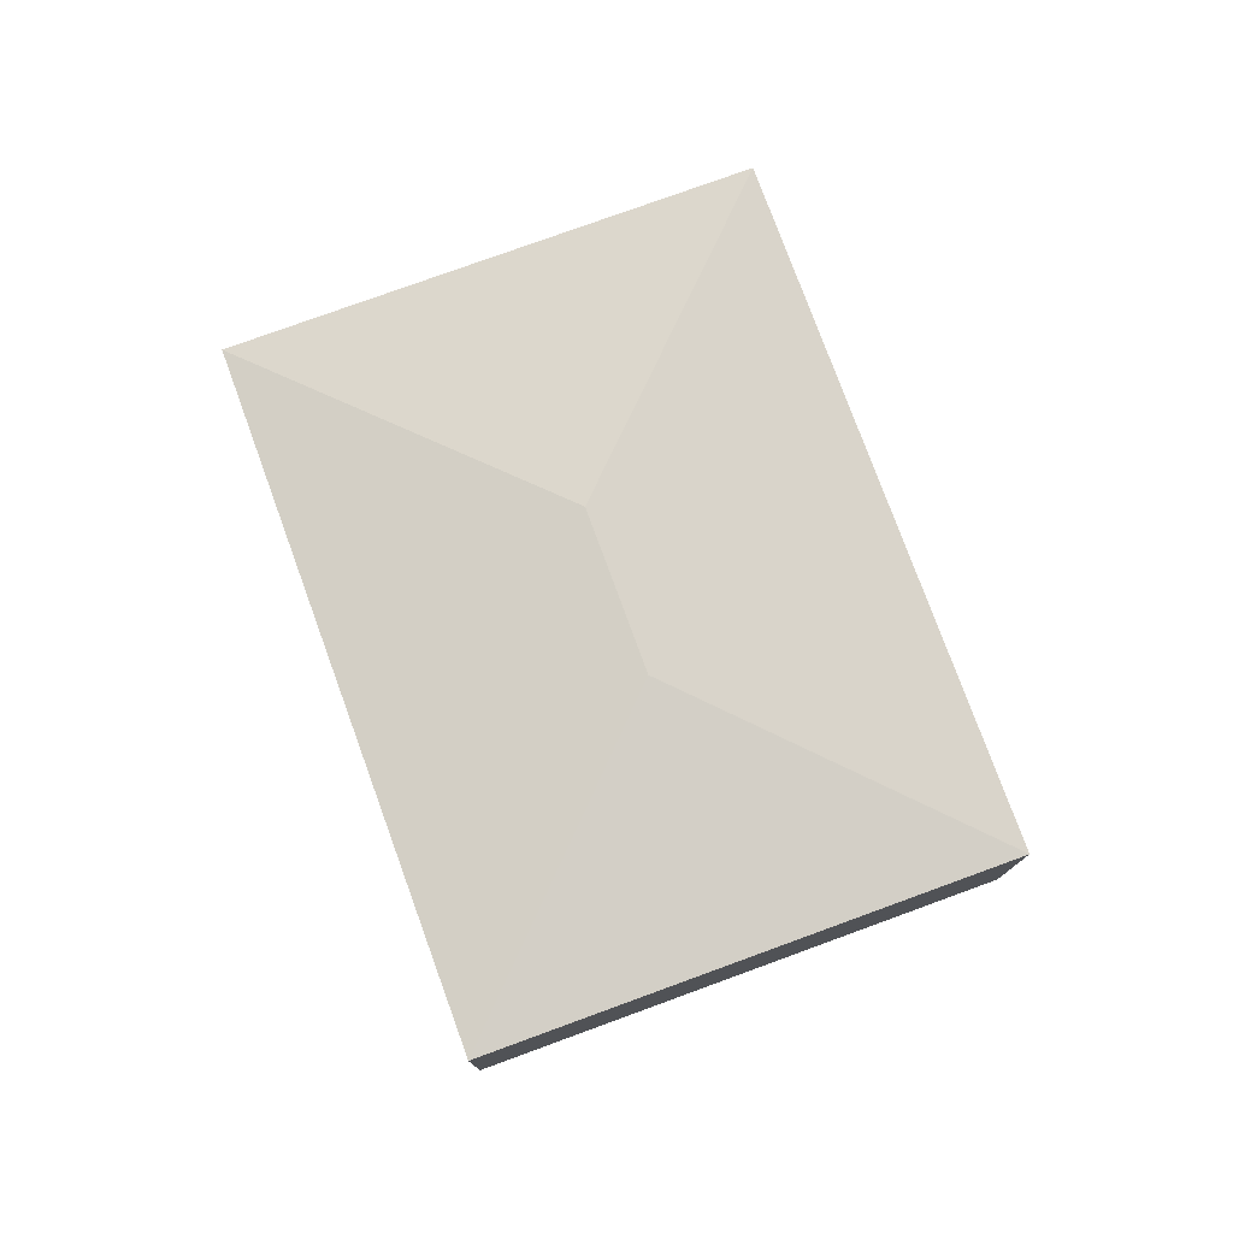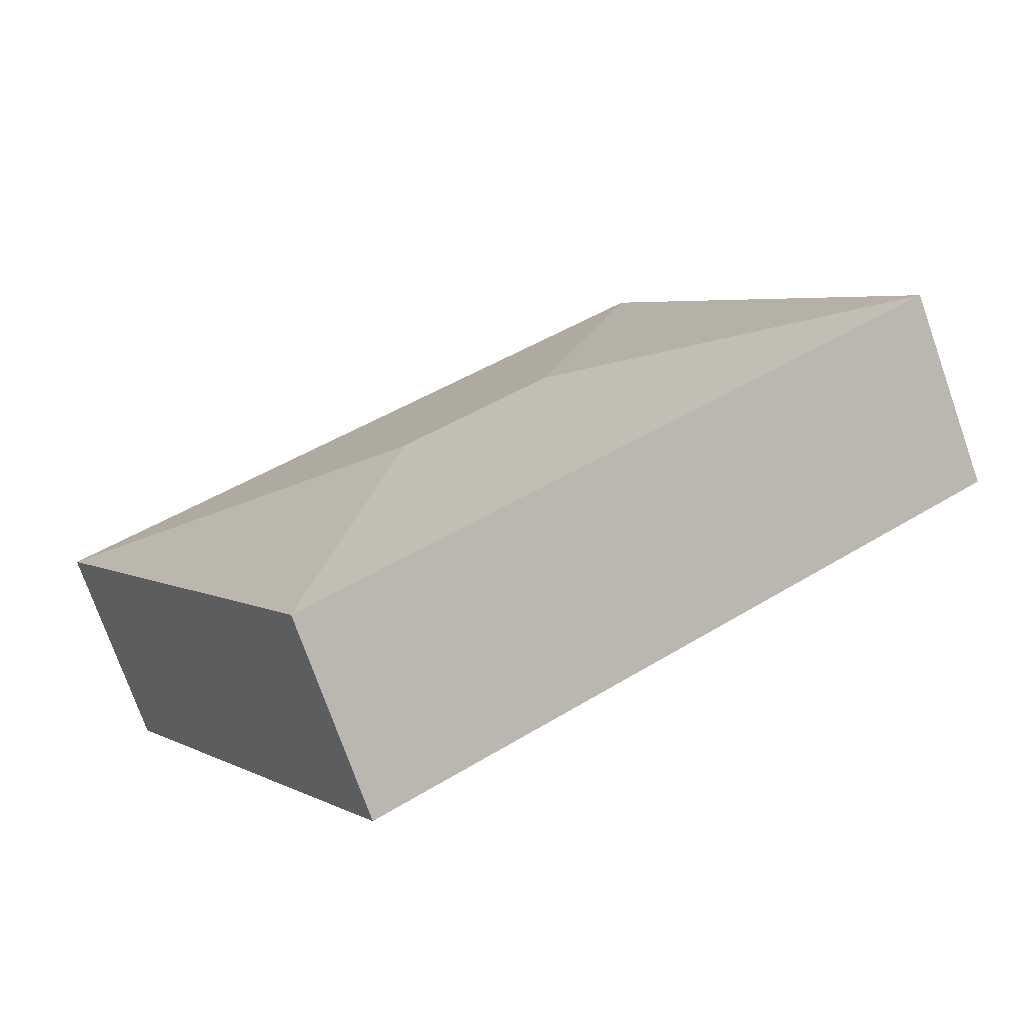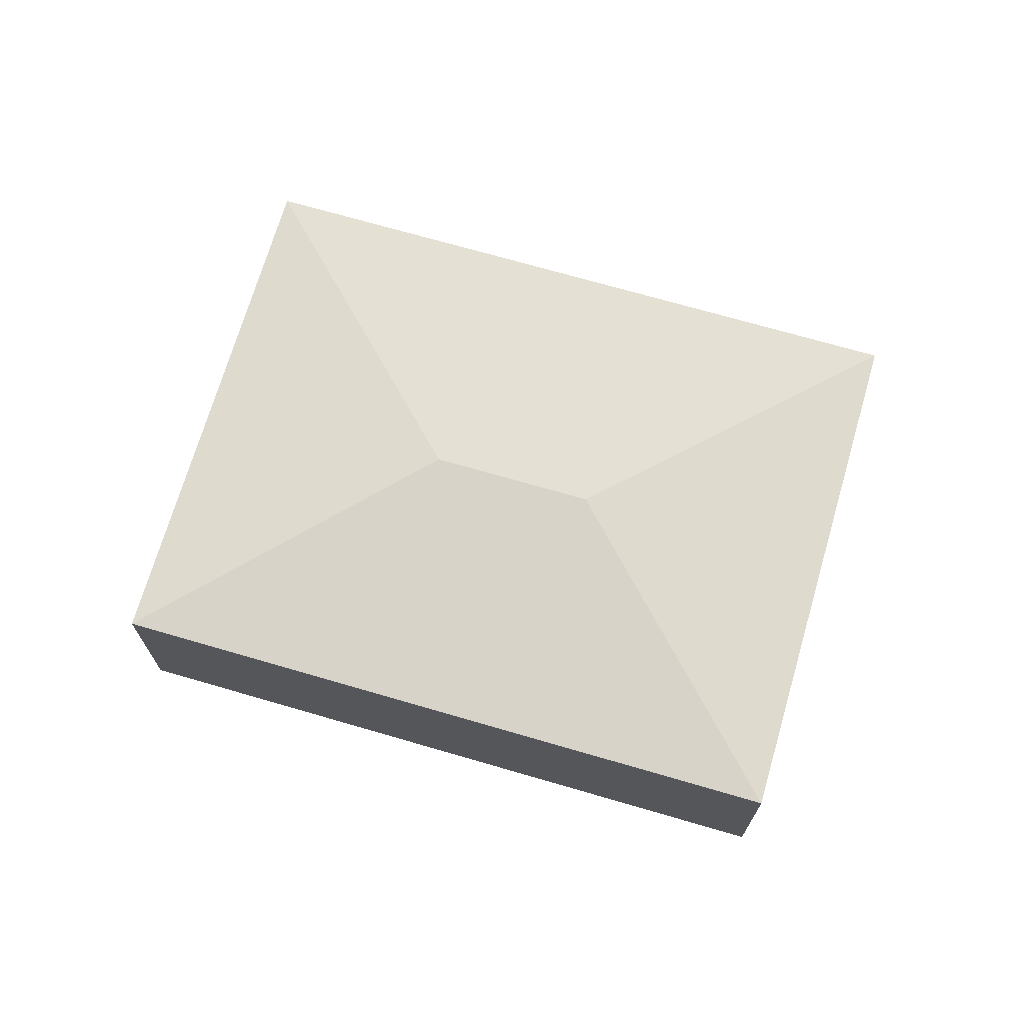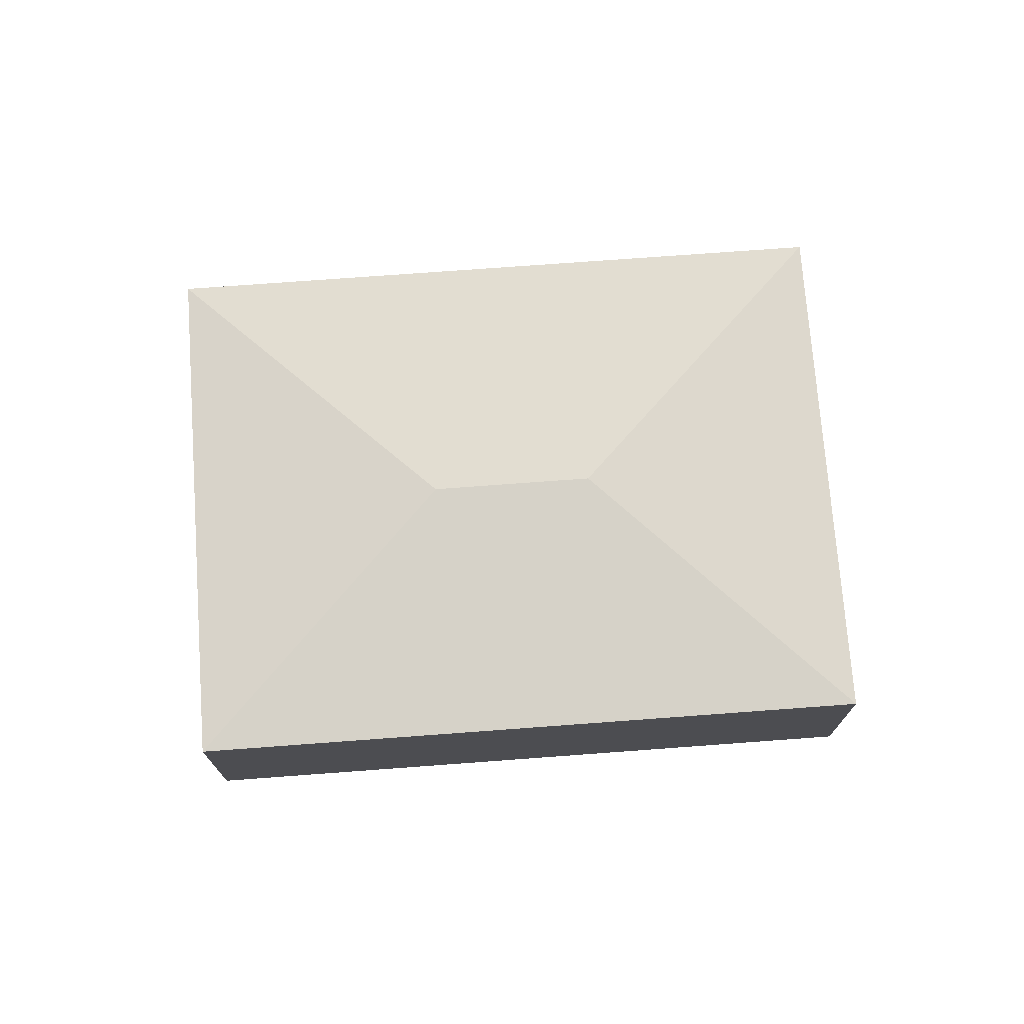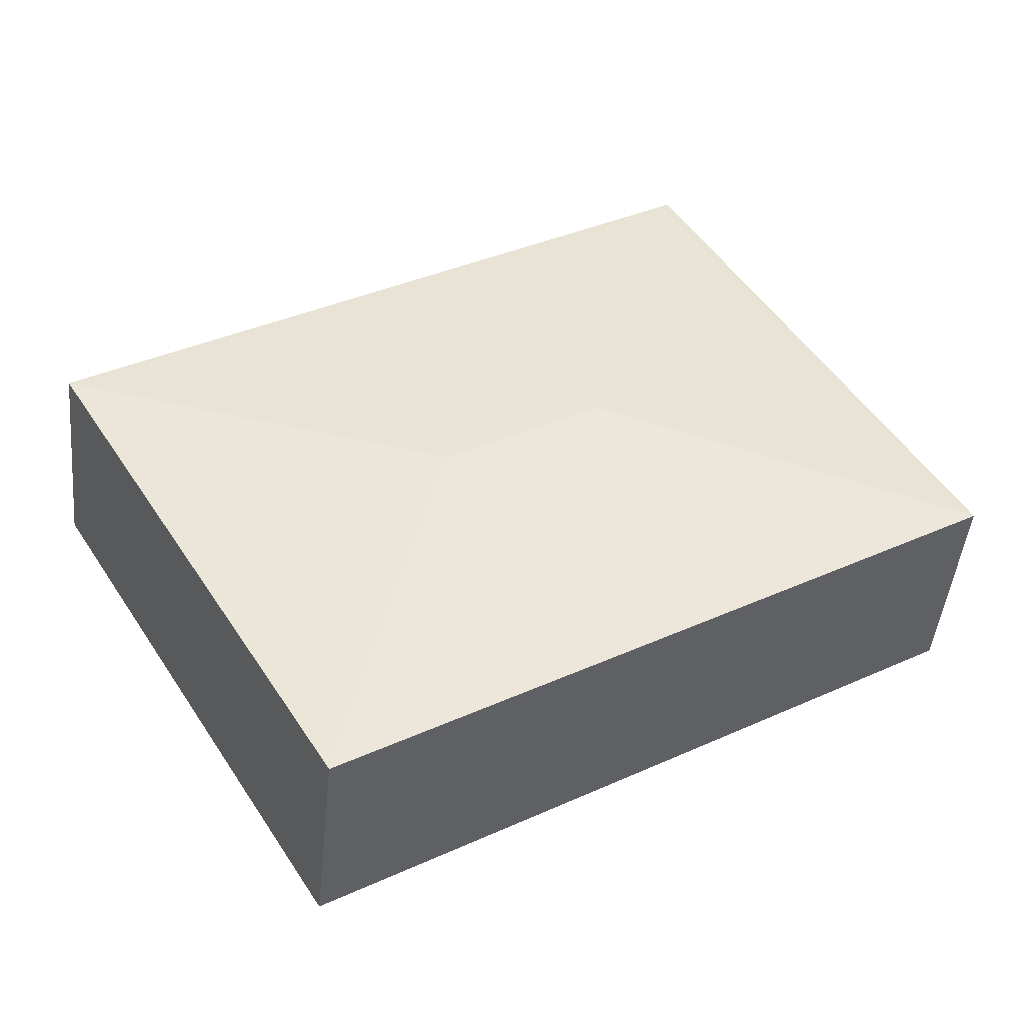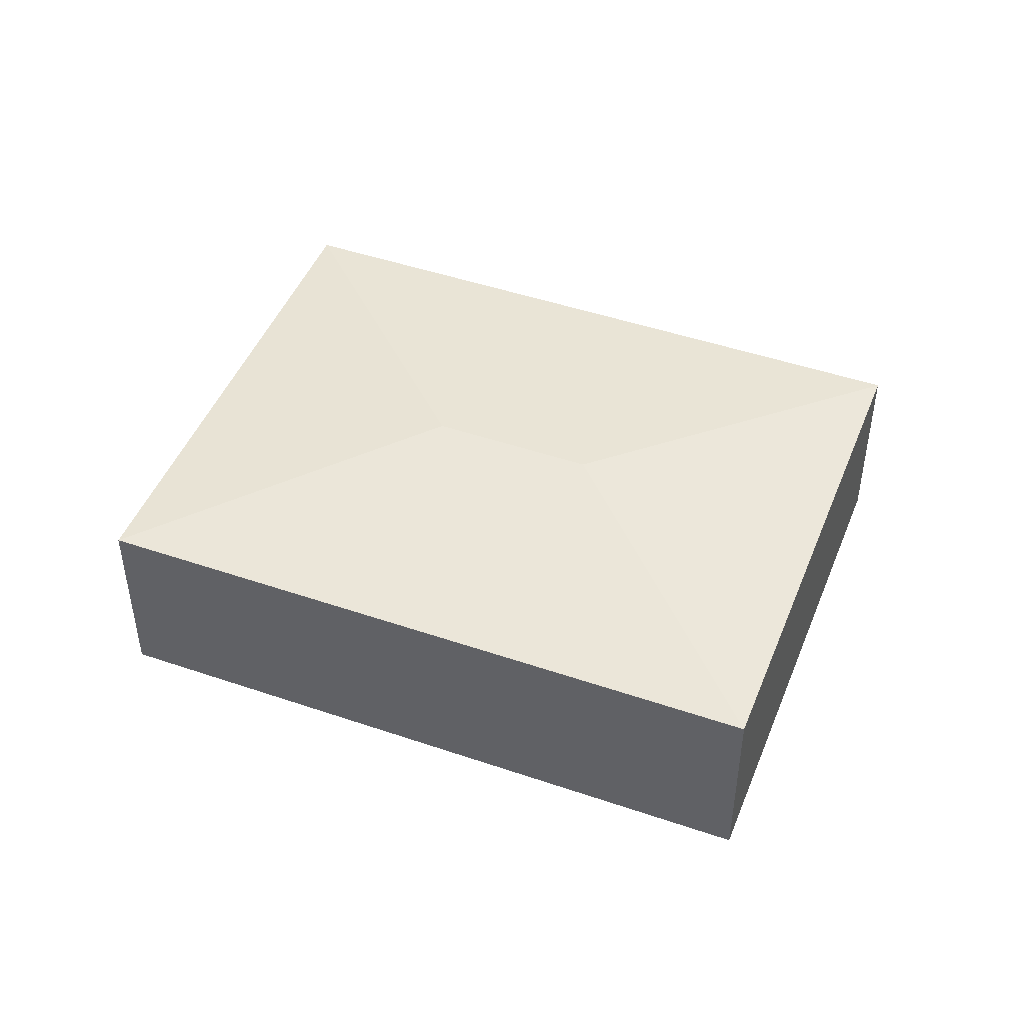
<metadata>
{"format":"obj","ext":"obj","renderer":"f3d","projection":"perspective","resolution":1024,"background":"white","views":[{"elev":77.2,"azim":-78.9,"up":"+Y"},{"elev":-74.5,"azim":-160.6,"up":"+Z"},{"elev":70.6,"azim":-132.6,"up":"+Y"},{"elev":73.4,"azim":-153.1,"up":"+Y"},{"elev":-45.6,"azim":174.3,"up":"+Z"},{"elev":46.7,"azim":52.4,"up":"+Y"}]}
</metadata>
<code>
v  4.413 2.605 1.089
v  7.228 2.323 -4.367
v  0 2.323 1.422e-16
v  6.139 2.605 0.045
v  10.55 2.323 1.134
v  3.324 2.323 5.501
v  0 0 0
v  3.324 -3.368e-16 5.501
v  10.55 -6.944e-17 1.134
v  7.228 2.674e-16 -4.367
g defaultobject
f 1 2 3
f 2 1 4
f 4 5 2
f 1 3 6
f 4 6 5
f 6 4 1
f 7 6 3
f 6 7 8
f 8 5 6
f 5 8 9
f 9 2 5
f 2 9 10
f 10 3 2
f 3 10 7
f 10 8 7
f 8 10 9

</code>
